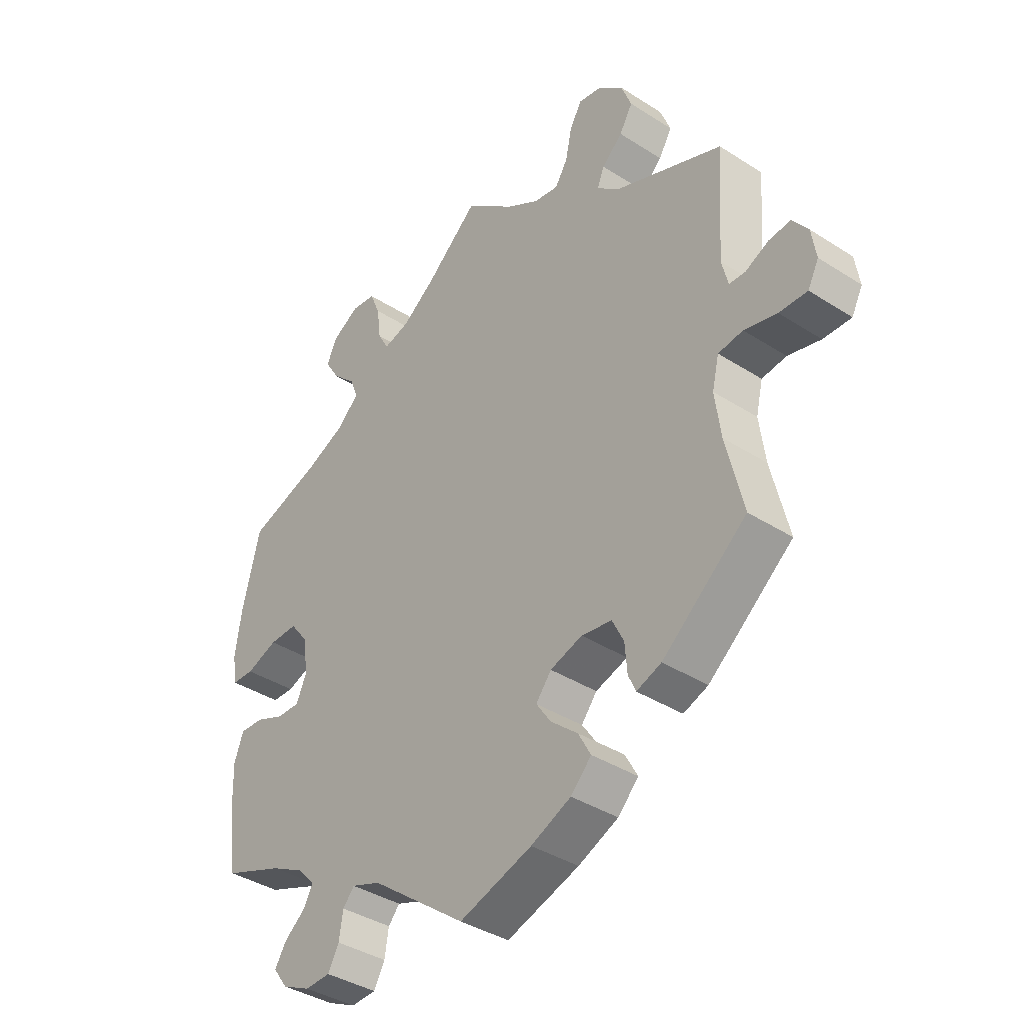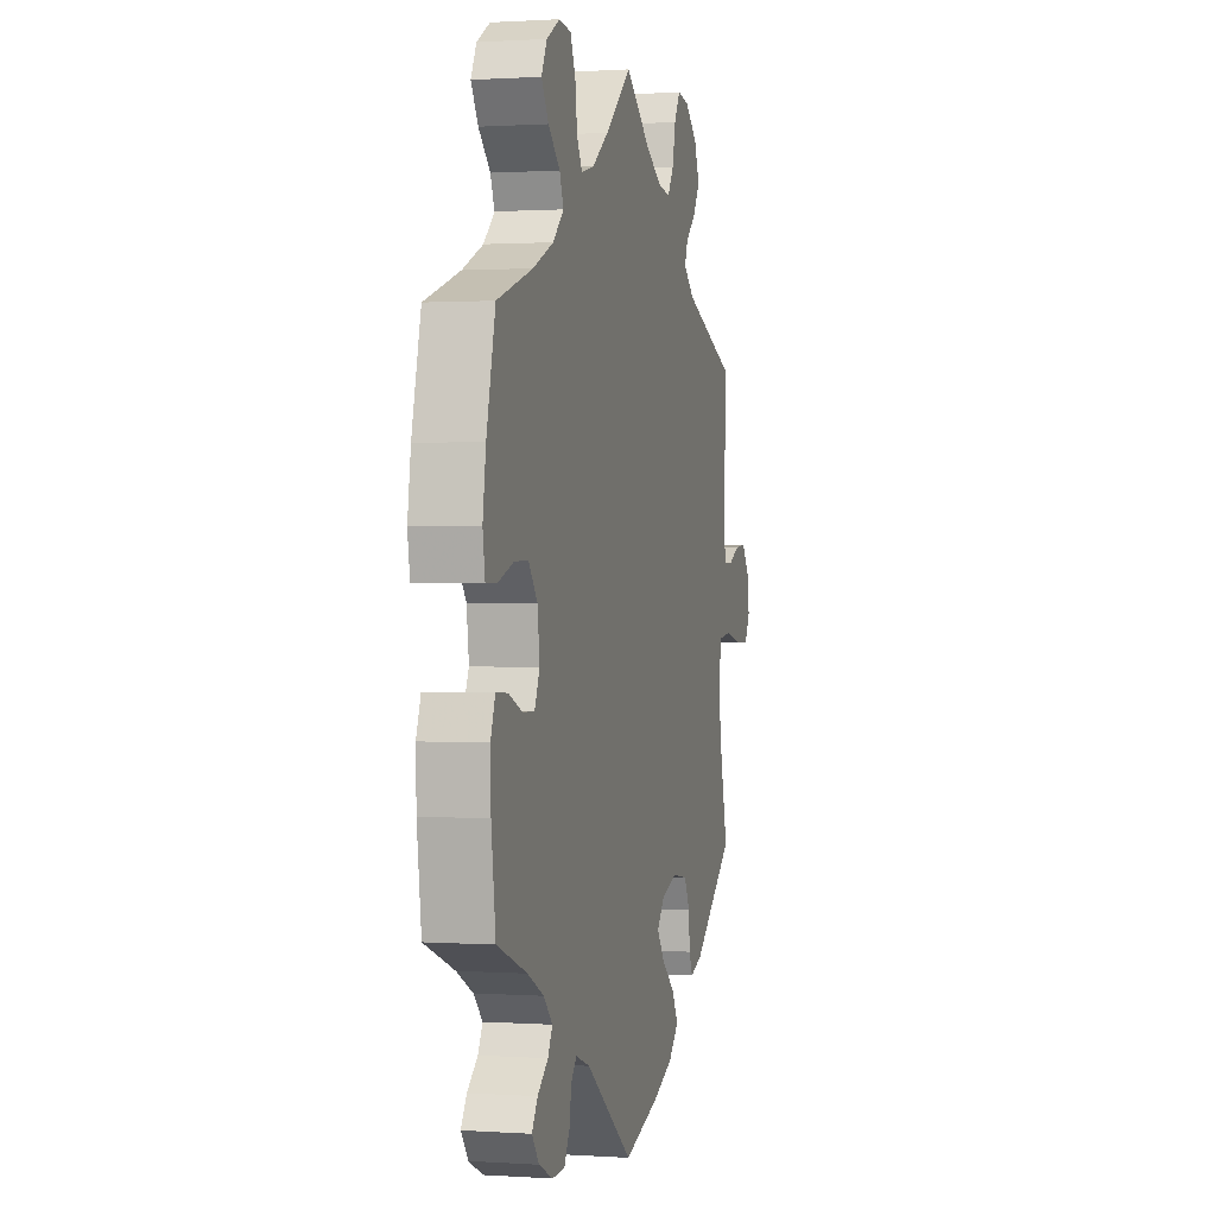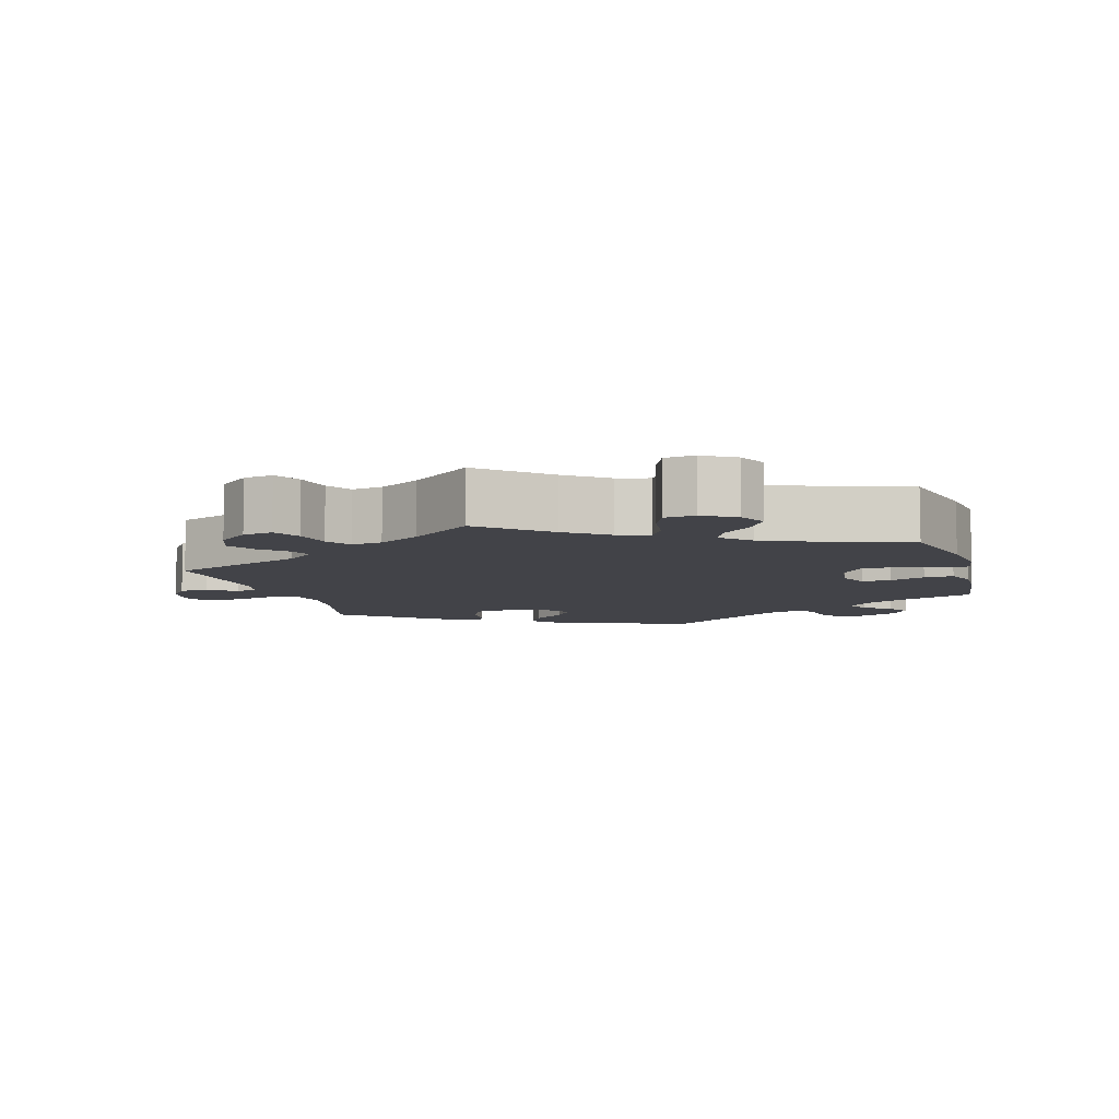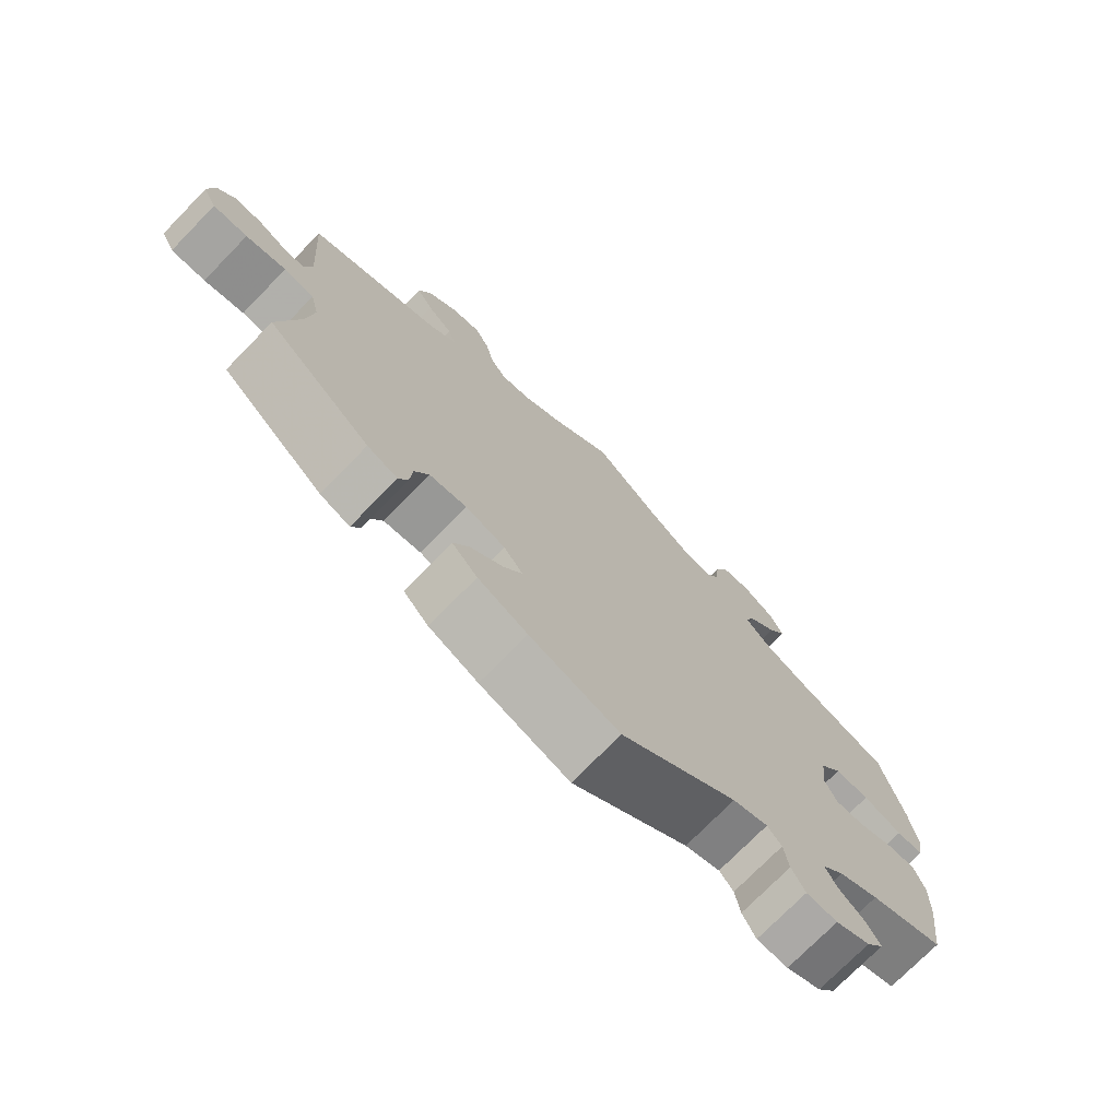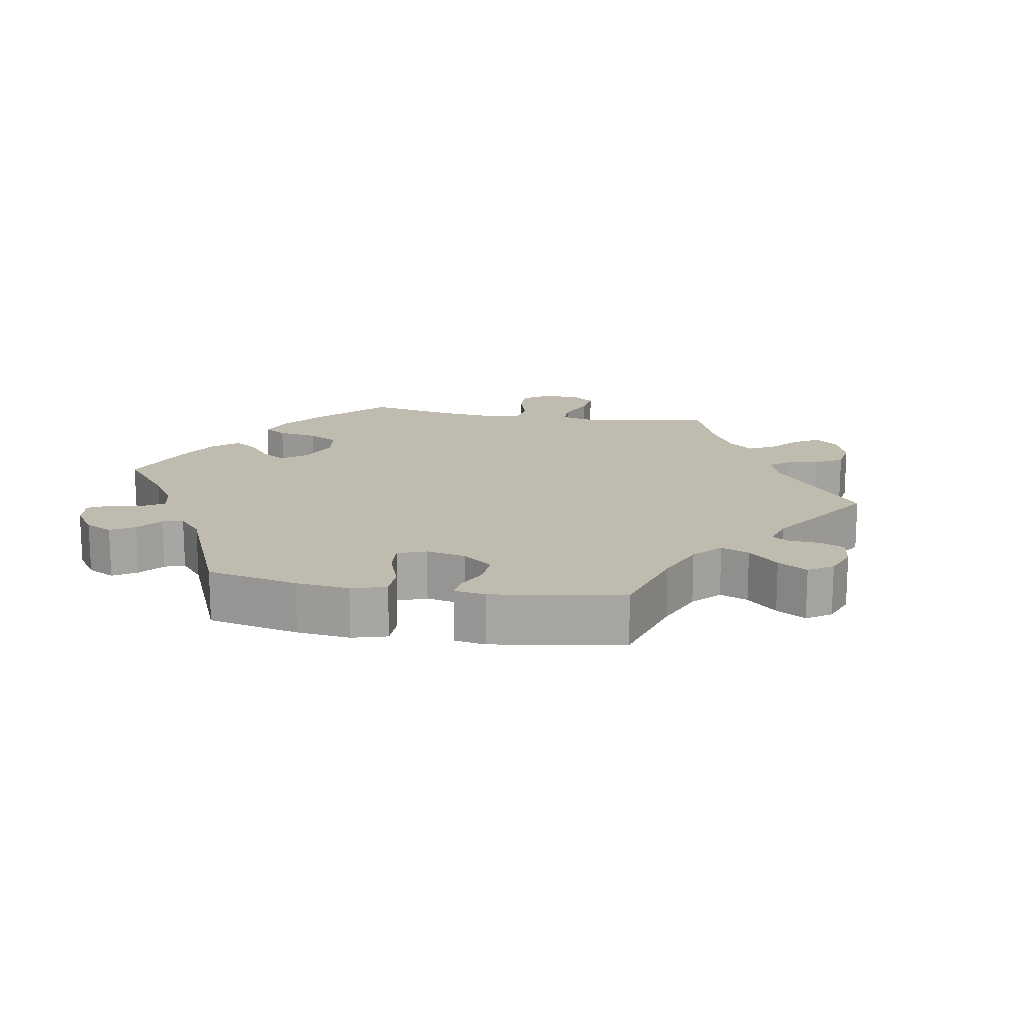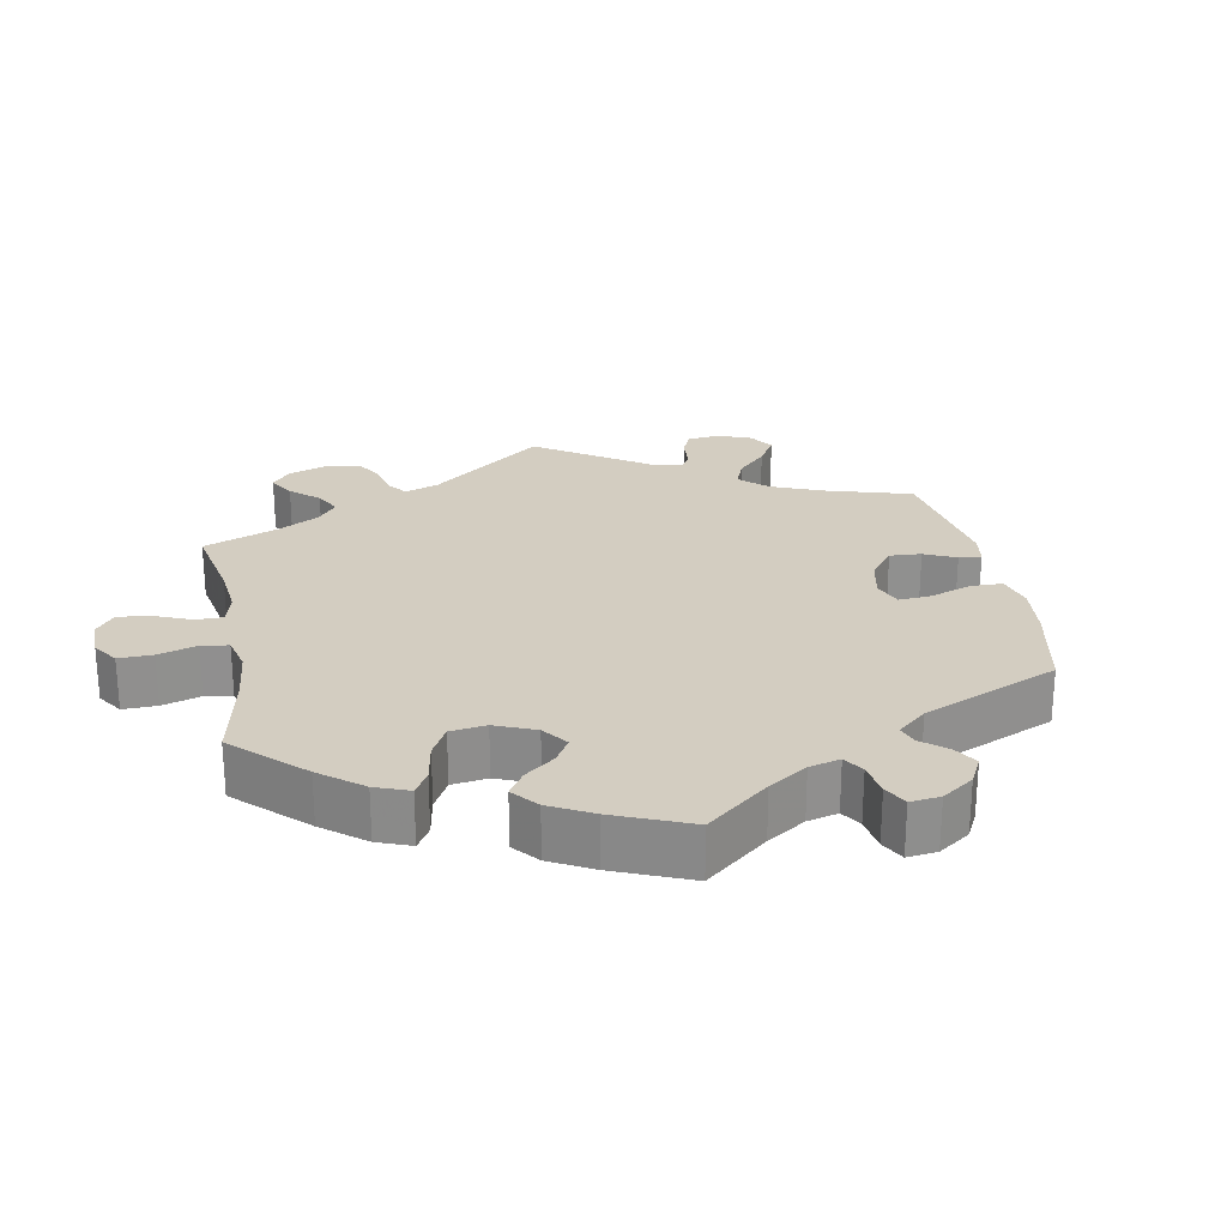
<metadata>
{"format":"obj","ext":"obj","renderer":"f3d","projection":"perspective","resolution":1024,"background":"white","views":[{"elev":-38.4,"azim":-129.1,"up":"+Z"},{"elev":0.8,"azim":104.2,"up":"+Z"},{"elev":-7.6,"azim":16.1,"up":"+Y"},{"elev":-74.1,"azim":-44.3,"up":"+Z"},{"elev":16.1,"azim":-140.0,"up":"+Y"},{"elev":24.8,"azim":109.1,"up":"+Y"}]}
</metadata>
<code>
v 0.396 0.07 -0.329
v 0.339 0.07 -0.358
v 0.308 0.07 -0.39
v 0.324 0.07 -0.42
v 0.361 0.07 -0.45
v 0.381 0.07 -0.482
v 0.356 0.07 -0.516
v 0.307 0.07 -0.539
v 0.263 0.07 -0.537
v 0.244 0.07 -0.502
v 0.237 0.07 -0.458
v 0.217 0.07 -0.435
v 0.167 0.07 -0.453
v 0.001 0.07 -0.578
v -0.126 0.07 -0.537
v -0.196 0.07 -0.506
v -0.232 0.07 -0.469
v -0.21 0.07 -0.429
v -0.163 0.07 -0.389
v -0.137 0.07 -0.351
v -0.164 0.07 -0.317
v -0.22 0.07 -0.299
v -0.273 0.07 -0.307
v -0.293 0.07 -0.347
v -0.297 0.07 -0.396
v -0.31 0.07 -0.425
v -0.353 0.07 -0.409
v -0.5 0.07 -0.289
v -0.47 0.07 -0.163
v -0.46 0.07 -0.087
v -0.472 0.07 -0.036
v -0.515 0.07 -0.03
v -0.572 0.07 -0.044
v -0.621 0.07 -0.045
v -0.64 0.07 -0.008
v -0.632 0.07 0.043
v -0.605 0.07 0.079
v -0.567 0.07 0.075
v -0.526 0.07 0.055
v -0.498 0.07 0.056
v -0.487 0.07 0.101
v -0.5 0.07 0.289
v -0.311 0.07 0.364
v -0.272 0.07 0.397
v -0.284 0.07 0.428
v -0.32 0.07 0.461
v -0.343 0.07 0.5
v -0.325 0.07 0.547
v -0.282 0.07 0.584
v -0.241 0.07 0.591
v -0.22 0.07 0.554
v -0.209 0.07 0.502
v -0.187 0.07 0.467
v -0.144 0.07 0.474
v -0.087 0.07 0.508
v 0 0.07 0.578
v 0.092 0.07 0.498
v 0.15 0.07 0.456
v 0.195 0.07 0.444
v 0.214 0.07 0.478
v 0.221 0.07 0.533
v 0.239 0.07 0.576
v 0.281 0.07 0.581
v 0.327 0.07 0.554
v 0.346 0.07 0.515
v 0.321 0.07 0.474
v 0.28 0.07 0.435
v 0.266 0.07 0.399
v 0.304 0.07 0.363
v 0.376 0.07 0.331
v 0.5 0.07 0.29
v 0.531 0.07 0.162
v 0.542 0.07 0.087
v 0.534 0.07 0.037
v 0.496 0.07 0.036
v 0.441 0.07 0.056
v 0.392 0.07 0.057
v 0.361 0.07 0.017
v 0.353 0.07 -0.044
v 0.371 0.07 -0.085
v 0.412 0.07 -0.084
v 0.461 0.07 -0.064
v 0.502 0.07 -0.062
v 0.518 0.07 -0.106
v 0.516 0.07 -0.174
v 0.501 0.07 -0.289
v 0.396 0 -0.329
v 0.339 0 -0.358
v 0.308 0 -0.39
v 0.324 0 -0.42
v 0.361 0 -0.45
v 0.381 0 -0.482
v 0.356 0 -0.516
v 0.307 0 -0.539
v 0.263 0 -0.537
v 0.244 0 -0.502
v 0.237 0 -0.458
v 0.217 0 -0.435
v 0.167 0 -0.453
v 0.001 0 -0.578
v -0.126 0 -0.537
v -0.196 0 -0.506
v -0.232 0 -0.469
v -0.21 0 -0.429
v -0.163 0 -0.389
v -0.137 0 -0.351
v -0.164 0 -0.317
v -0.22 0 -0.299
v -0.273 0 -0.307
v -0.293 0 -0.347
v -0.297 0 -0.396
v -0.31 0 -0.425
v -0.353 0 -0.409
v -0.5 0 -0.289
v -0.47 0 -0.163
v -0.46 0 -0.087
v -0.472 0 -0.036
v -0.515 0 -0.03
v -0.572 0 -0.044
v -0.621 0 -0.045
v -0.64 0 -0.008
v -0.632 0 0.043
v -0.605 0 0.079
v -0.567 0 0.075
v -0.526 0 0.055
v -0.498 0 0.056
v -0.487 0 0.101
v -0.5 0 0.289
v -0.311 0 0.364
v -0.272 0 0.397
v -0.284 0 0.428
v -0.32 0 0.461
v -0.343 0 0.5
v -0.325 0 0.547
v -0.282 0 0.584
v -0.241 0 0.591
v -0.22 0 0.554
v -0.209 0 0.502
v -0.187 0 0.467
v -0.144 0 0.474
v -0.087 0 0.508
v 0 0 0.578
v 0.092 0 0.498
v 0.15 0 0.456
v 0.195 0 0.444
v 0.214 0 0.478
v 0.221 0 0.533
v 0.239 0 0.576
v 0.281 0 0.581
v 0.327 0 0.554
v 0.346 0 0.515
v 0.321 0 0.474
v 0.28 0 0.435
v 0.266 0 0.399
v 0.304 0 0.363
v 0.376 0 0.331
v 0.5 0 0.29
v 0.531 0 0.162
v 0.542 0 0.087
v 0.534 0 0.037
v 0.496 0 0.036
v 0.441 0 0.056
v 0.392 0 0.057
v 0.361 0 0.017
v 0.353 0 -0.044
v 0.371 0 -0.085
v 0.412 0 -0.084
v 0.461 0 -0.064
v 0.502 0 -0.062
v 0.518 0 -0.106
v 0.516 0 -0.174
v 0.501 0 -0.289
f 85 86 1
f 84 85 1 2
f 81 82 83 84
f 80 81 84 2
f 79 80 2 3
f 73 74 75 76
f 73 76 77
f 70 71 72 73
f 69 70 73 77
f 68 69 77 78
f 64 65 66 67
f 62 63 64 67
f 60 61 62 67
f 59 60 67 68
f 58 59 68 78
f 55 56 57
f 54 55 57 58
f 53 54 58 78
f 49 50 51 52
f 49 52 53
f 48 49 53
f 45 46 47 48
f 44 45 48 53
f 43 44 53 78
f 41 42 43 78
f 36 37 38 39
f 36 39 40
f 35 36 40
f 32 33 34 35
f 31 32 35 40
f 26 27 28 29
f 24 25 26 29
f 23 24 29 30
f 22 23 30 31
f 16 17 18 19
f 16 19 20
f 13 14 15 16
f 12 13 16 20
f 8 9 10 11
f 6 7 8 11
f 4 5 6 11
f 3 4 11 12
f 79 3 12 20
f 21 22 31 40
f 21 40 41 78
f 20 21 78 79
f 87 172 171
f 88 87 171 170
f 170 169 168 167
f 88 170 167 166
f 89 88 166 165
f 162 161 160 159
f 163 162 159
f 159 158 157 156
f 163 159 156 155
f 164 163 155 154
f 153 152 151 150
f 153 150 149 148
f 153 148 147 146
f 154 153 146 145
f 164 154 145 144
f 143 142 141
f 144 143 141 140
f 164 144 140 139
f 138 137 136 135
f 139 138 135
f 139 135 134
f 134 133 132 131
f 139 134 131 130
f 164 139 130 129
f 164 129 128 127
f 125 124 123 122
f 126 125 122
f 126 122 121
f 121 120 119 118
f 126 121 118 117
f 115 114 113 112
f 115 112 111 110
f 116 115 110 109
f 117 116 109 108
f 105 104 103 102
f 106 105 102
f 102 101 100 99
f 106 102 99 98
f 97 96 95 94
f 97 94 93 92
f 97 92 91 90
f 98 97 90 89
f 106 98 89 165
f 126 117 108 107
f 164 127 126 107
f 165 164 107 106
f 1 87 88 2
f 2 88 89 3
f 3 89 90 4
f 4 90 91 5
f 5 91 92 6
f 6 92 93 7
f 7 93 94 8
f 8 94 95 9
f 9 95 96 10
f 10 96 97 11
f 11 97 98 12
f 12 98 99 13
f 13 99 100 14
f 14 100 101 15
f 15 101 102 16
f 16 102 103 17
f 17 103 104 18
f 18 104 105 19
f 19 105 106 20
f 20 106 107 21
f 21 107 108 22
f 22 108 109 23
f 23 109 110 24
f 24 110 111 25
f 25 111 112 26
f 26 112 113 27
f 27 113 114 28
f 28 114 115 29
f 29 115 116 30
f 30 116 117 31
f 31 117 118 32
f 32 118 119 33
f 33 119 120 34
f 34 120 121 35
f 35 121 122 36
f 36 122 123 37
f 37 123 124 38
f 38 124 125 39
f 39 125 126 40
f 40 126 127 41
f 41 127 128 42
f 42 128 129 43
f 43 129 130 44
f 44 130 131 45
f 45 131 132 46
f 46 132 133 47
f 47 133 134 48
f 48 134 135 49
f 49 135 136 50
f 50 136 137 51
f 51 137 138 52
f 52 138 139 53
f 53 139 140 54
f 54 140 141 55
f 55 141 142 56
f 56 142 143 57
f 57 143 144 58
f 58 144 145 59
f 59 145 146 60
f 60 146 147 61
f 61 147 148 62
f 62 148 149 63
f 63 149 150 64
f 64 150 151 65
f 65 151 152 66
f 66 152 153 67
f 67 153 154 68
f 68 154 155 69
f 69 155 156 70
f 70 156 157 71
f 71 157 158 72
f 72 158 159 73
f 73 159 160 74
f 74 160 161 75
f 75 161 162 76
f 76 162 163 77
f 77 163 164 78
f 78 164 165 79
f 79 165 166 80
f 80 166 167 81
f 81 167 168 82
f 82 168 169 83
f 83 169 170 84
f 84 170 171 85
f 85 171 172 86
f 86 172 87 1

</code>
